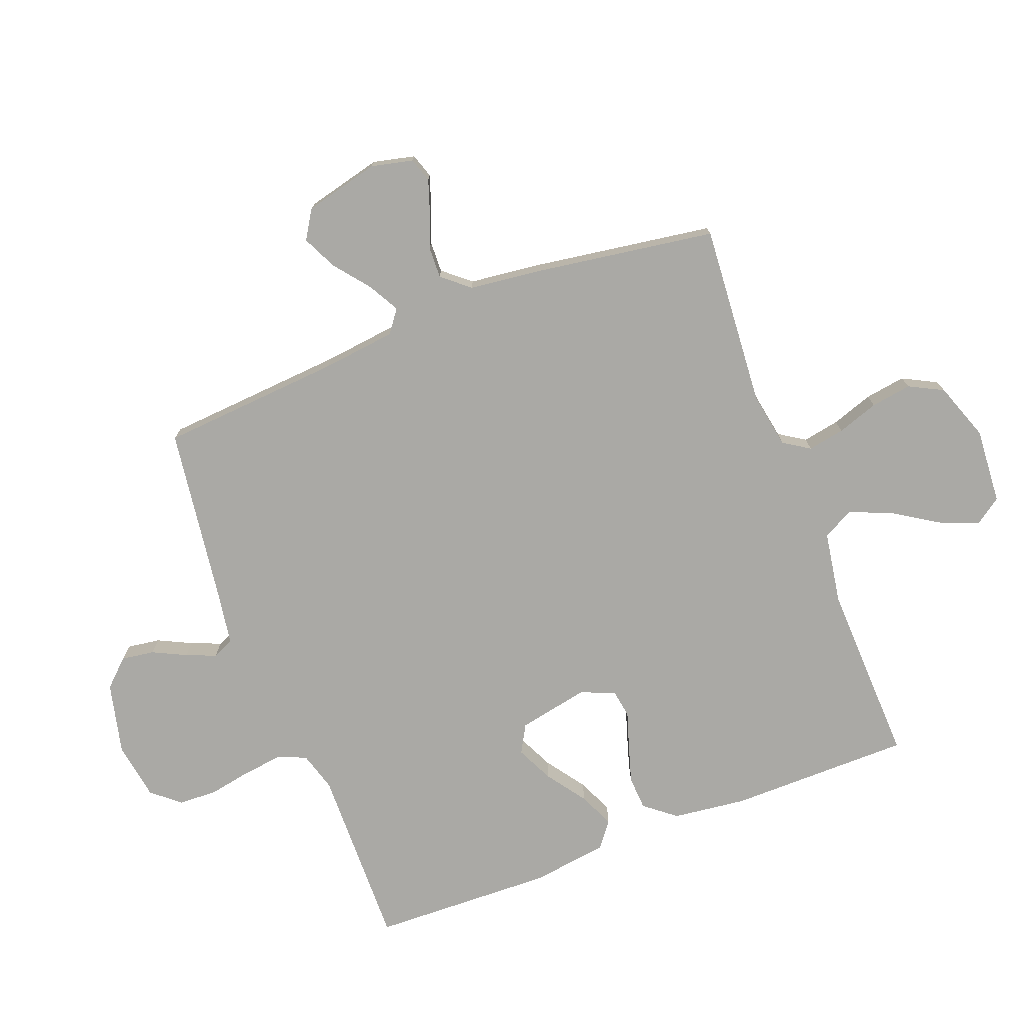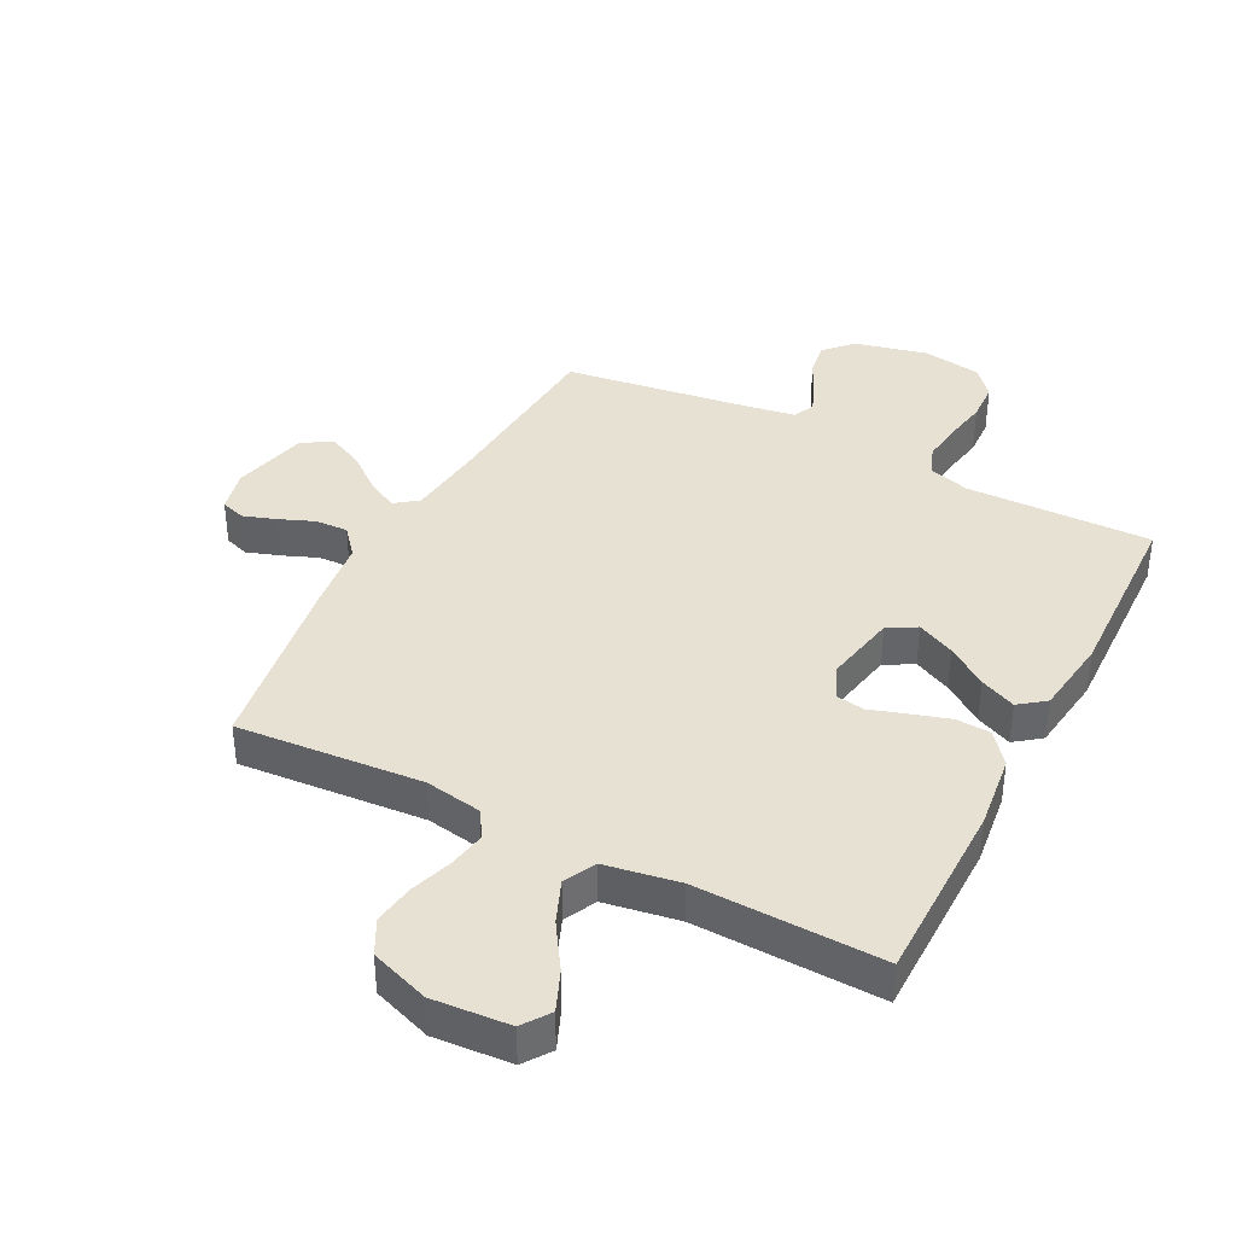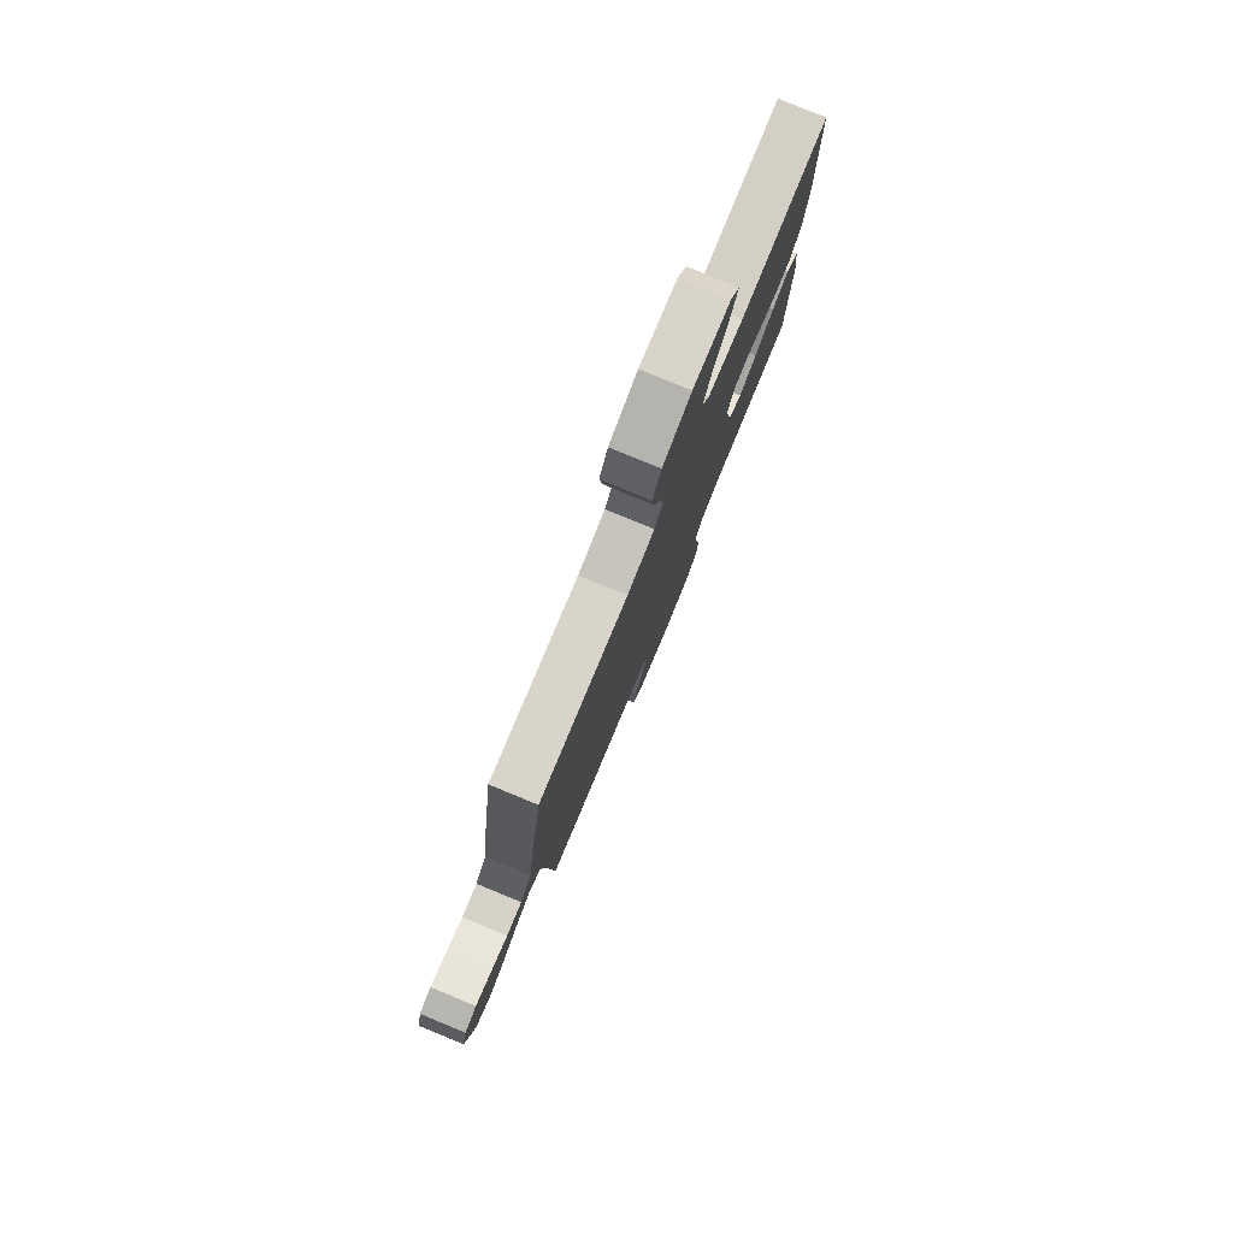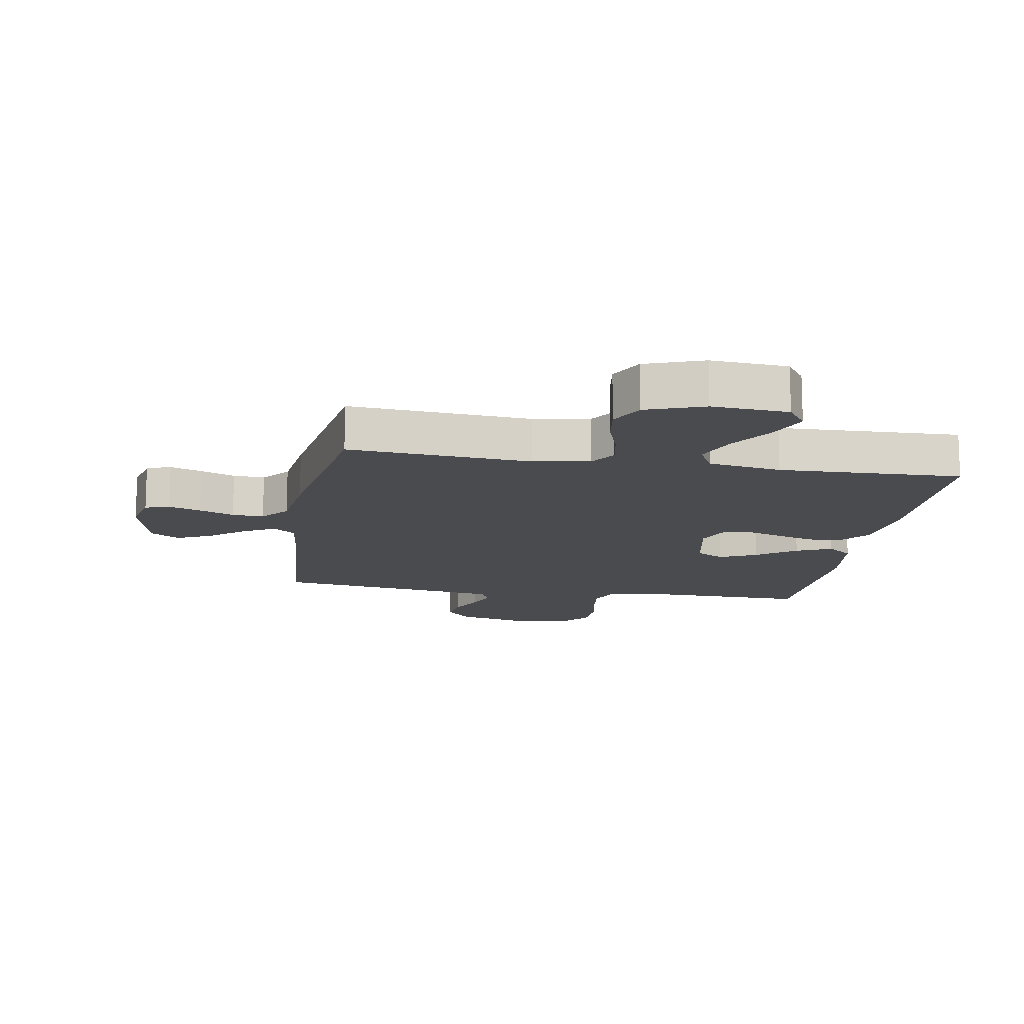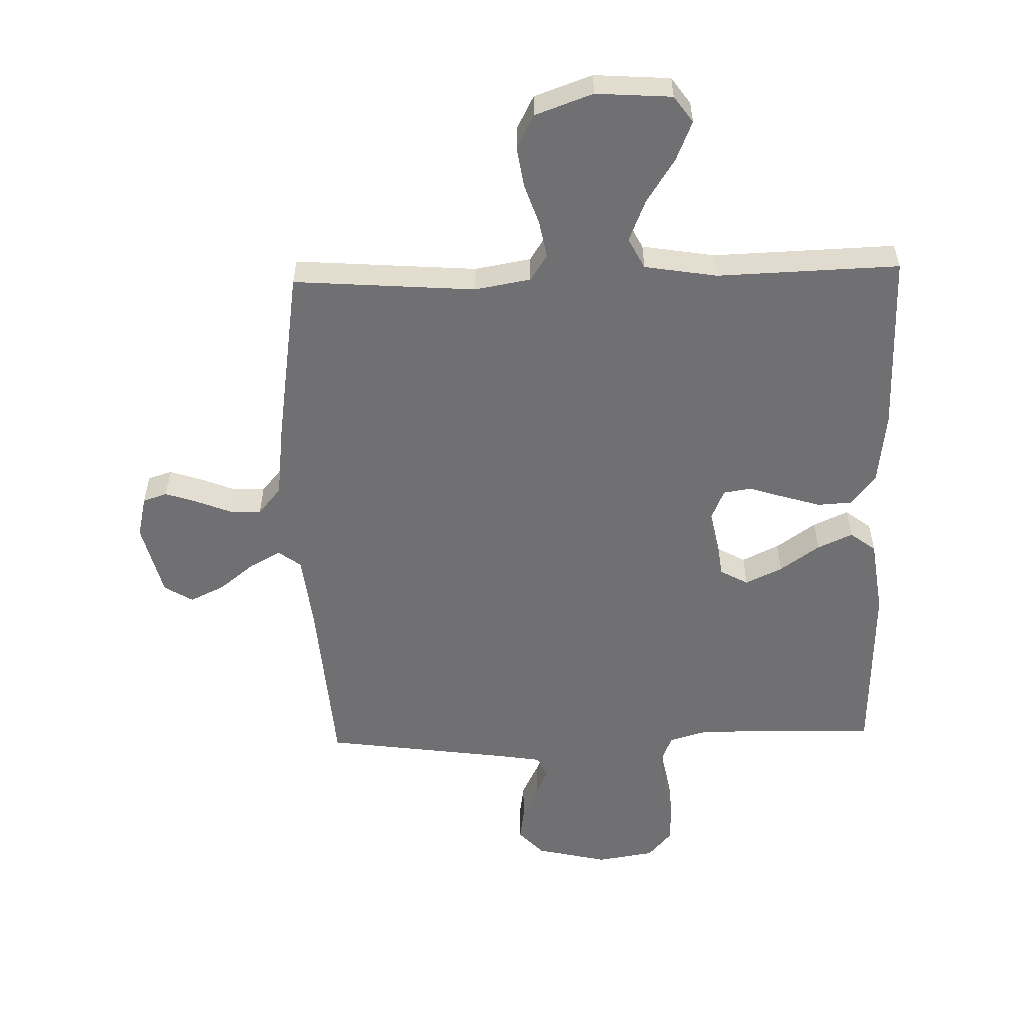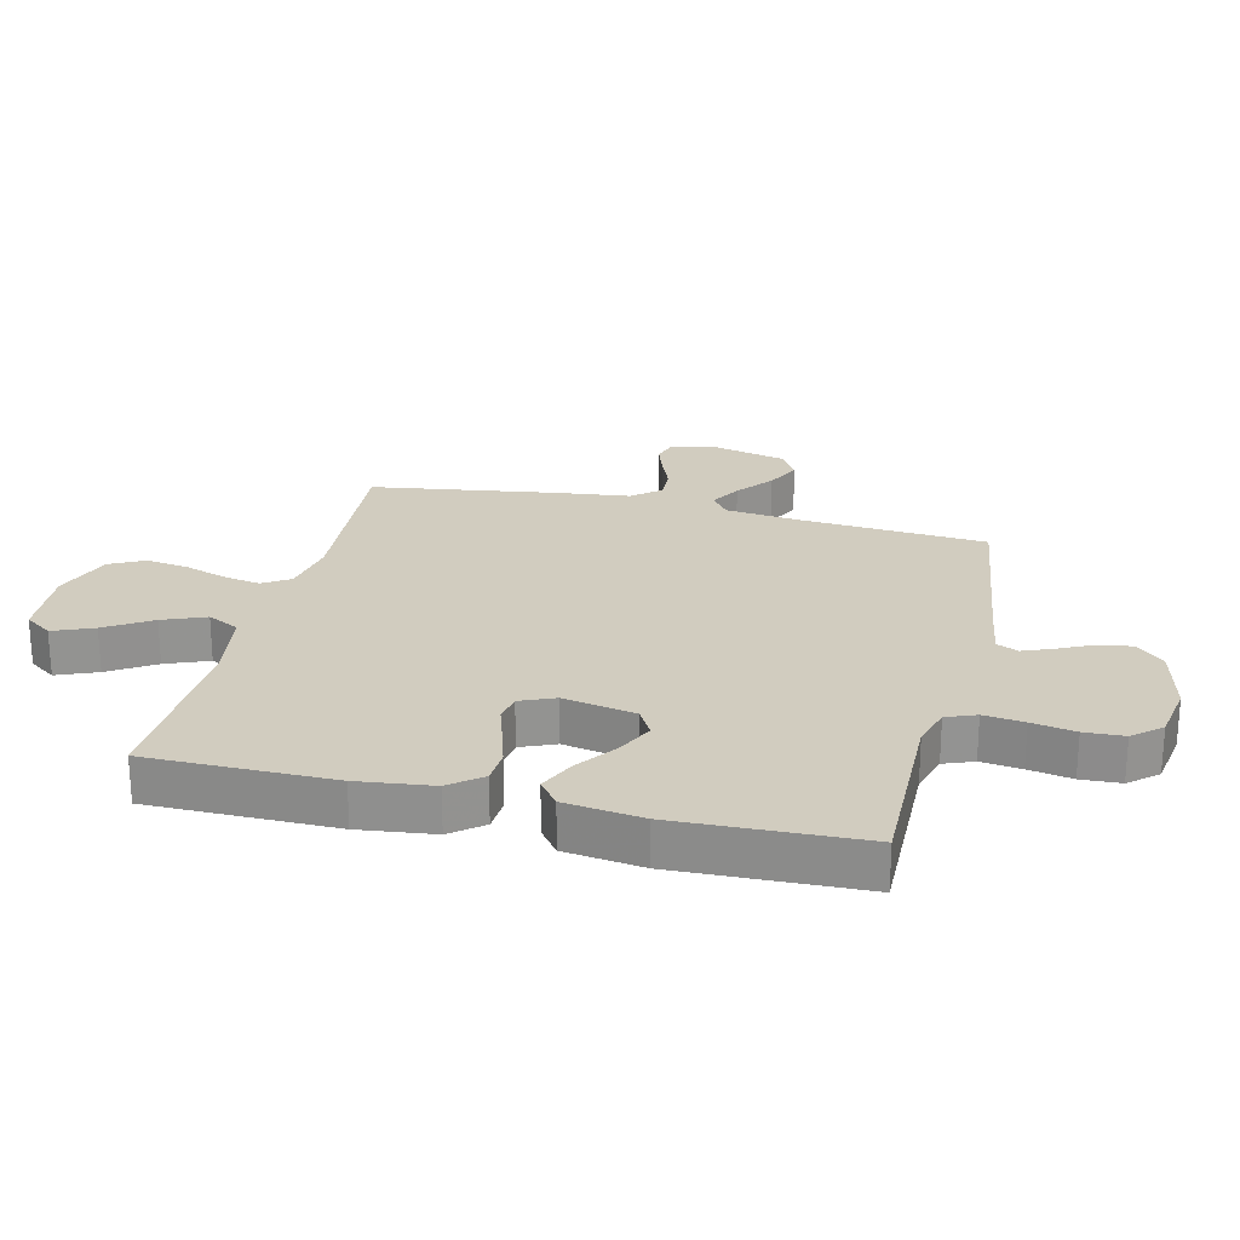
<metadata>
{"format":"obj","ext":"obj","renderer":"f3d","projection":"perspective","resolution":1024,"background":"white","views":[{"elev":-75.3,"azim":-68.9,"up":"+Y"},{"elev":38.7,"azim":27.3,"up":"+Y"},{"elev":79.9,"azim":-67.6,"up":"+Z"},{"elev":-13.8,"azim":-9.5,"up":"+Y"},{"elev":-55.0,"azim":1.7,"up":"+Y"},{"elev":23.8,"azim":103.7,"up":"+Y"}]}
</metadata>
<code>
v 0.5 0.07 -0.5
v 0.2 0.07 -0.494
v 0.135 0.07 -0.513
v 0.116 0.07 -0.561
v 0.124 0.07 -0.626
v 0.137 0.07 -0.696
v 0.134 0.07 -0.76
v 0.095 0.07 -0.805
v 0 0.07 -0.82
v -0.118 0.07 -0.792
v -0.159 0.07 -0.748
v -0.151 0.07 -0.694
v -0.124 0.07 -0.639
v -0.104 0.07 -0.59
v -0.12 0.07 -0.555
v -0.2 0.07 -0.542
v -0.5 0.07 -0.5
v -0.522 0.07 -0.2
v -0.536 0.07 -0.079
v -0.573 0.07 -0.051
v -0.624 0.07 -0.079
v -0.682 0.07 -0.125
v -0.739 0.07 -0.152
v -0.786 0.07 -0.123
v -0.816 0.07 0
v -0.8 0.07 0.069
v -0.76 0.07 0.082
v -0.707 0.07 0.064
v -0.65 0.07 0.041
v -0.598 0.07 0.039
v -0.56 0.07 0.084
v -0.546 0.07 0.2
v -0.5 0.07 0.5
v -0.2 0.07 0.477
v -0.108 0.07 0.493
v -0.08 0.07 0.536
v -0.091 0.07 0.597
v -0.114 0.07 0.665
v -0.124 0.07 0.732
v -0.095 0.07 0.788
v 0 0.07 0.822
v 0.125 0.07 0.813
v 0.156 0.07 0.769
v 0.129 0.07 0.704
v 0.082 0.07 0.631
v 0.054 0.07 0.562
v 0.08 0.07 0.511
v 0.2 0.07 0.491
v 0.5 0.07 0.5
v 0.501 0.07 0.2
v 0.486 0.07 0.079
v 0.445 0.07 0.028
v 0.389 0.07 0.025
v 0.327 0.07 0.044
v 0.268 0.07 0.063
v 0.222 0.07 0.056
v 0.198 0.07 0
v 0.221 0.07 -0.117
v 0.267 0.07 -0.143
v 0.328 0.07 -0.114
v 0.393 0.07 -0.068
v 0.451 0.07 -0.042
v 0.493 0.07 -0.074
v 0.51 0.07 -0.2
v 0.5 0 -0.5
v 0.2 0 -0.494
v 0.135 0 -0.513
v 0.116 0 -0.561
v 0.124 0 -0.626
v 0.137 0 -0.696
v 0.134 0 -0.76
v 0.095 0 -0.805
v 0 0 -0.82
v -0.118 0 -0.792
v -0.159 0 -0.748
v -0.151 0 -0.694
v -0.124 0 -0.639
v -0.104 0 -0.59
v -0.12 0 -0.555
v -0.2 0 -0.542
v -0.5 0 -0.5
v -0.522 0 -0.2
v -0.536 0 -0.079
v -0.573 0 -0.051
v -0.624 0 -0.079
v -0.682 0 -0.125
v -0.739 0 -0.152
v -0.786 0 -0.123
v -0.816 0 0
v -0.8 0 0.069
v -0.76 0 0.082
v -0.707 0 0.064
v -0.65 0 0.041
v -0.598 0 0.039
v -0.56 0 0.084
v -0.546 0 0.2
v -0.5 0 0.5
v -0.2 0 0.477
v -0.108 0 0.493
v -0.08 0 0.536
v -0.091 0 0.597
v -0.114 0 0.665
v -0.124 0 0.732
v -0.095 0 0.788
v 0 0 0.822
v 0.125 0 0.813
v 0.156 0 0.769
v 0.129 0 0.704
v 0.082 0 0.631
v 0.054 0 0.562
v 0.08 0 0.511
v 0.2 0 0.491
v 0.5 0 0.5
v 0.501 0 0.2
v 0.486 0 0.079
v 0.445 0 0.028
v 0.389 0 0.025
v 0.327 0 0.044
v 0.268 0 0.063
v 0.222 0 0.056
v 0.198 0 0
v 0.221 0 -0.117
v 0.267 0 -0.143
v 0.328 0 -0.114
v 0.393 0 -0.068
v 0.451 0 -0.042
v 0.493 0 -0.074
v 0.51 0 -0.2
f 63 64 1 2
f 60 61 62 63
f 59 60 63 2
f 58 59 2 3
f 57 58 3 4
f 52 53 54 55
f 50 51 52 55
f 48 49 50 55
f 47 48 55 56
f 46 47 56 57
f 42 43 44 45
f 42 45 46
f 41 42 46
f 40 41 46
f 37 38 39 40
f 36 37 40 46
f 35 36 46 57
f 31 32 33 34
f 30 31 34 35
f 26 27 28 29
f 24 25 26 29
f 24 29 30
f 21 22 23 24
f 20 21 24 30
f 19 20 30 35
f 16 17 18
f 15 16 18 19
f 10 11 12 13
f 10 13 14
f 9 10 14
f 8 9 14
f 5 6 7 8
f 4 5 8 14
f 57 4 14 15
f 15 19 35 57
f 66 65 128 127
f 127 126 125 124
f 66 127 124 123
f 67 66 123 122
f 68 67 122 121
f 119 118 117 116
f 119 116 115 114
f 119 114 113 112
f 120 119 112 111
f 121 120 111 110
f 109 108 107 106
f 110 109 106
f 110 106 105
f 110 105 104
f 104 103 102 101
f 110 104 101 100
f 121 110 100 99
f 98 97 96 95
f 99 98 95 94
f 93 92 91 90
f 93 90 89 88
f 94 93 88
f 88 87 86 85
f 94 88 85 84
f 99 94 84 83
f 82 81 80
f 83 82 80 79
f 77 76 75 74
f 78 77 74
f 78 74 73
f 78 73 72
f 72 71 70 69
f 78 72 69 68
f 79 78 68 121
f 121 99 83 79
f 1 65 66 2
f 2 66 67 3
f 3 67 68 4
f 4 68 69 5
f 5 69 70 6
f 6 70 71 7
f 7 71 72 8
f 8 72 73 9
f 9 73 74 10
f 10 74 75 11
f 11 75 76 12
f 12 76 77 13
f 13 77 78 14
f 14 78 79 15
f 15 79 80 16
f 16 80 81 17
f 17 81 82 18
f 18 82 83 19
f 19 83 84 20
f 20 84 85 21
f 21 85 86 22
f 22 86 87 23
f 23 87 88 24
f 24 88 89 25
f 25 89 90 26
f 26 90 91 27
f 27 91 92 28
f 28 92 93 29
f 29 93 94 30
f 30 94 95 31
f 31 95 96 32
f 32 96 97 33
f 33 97 98 34
f 34 98 99 35
f 35 99 100 36
f 36 100 101 37
f 37 101 102 38
f 38 102 103 39
f 39 103 104 40
f 40 104 105 41
f 41 105 106 42
f 42 106 107 43
f 43 107 108 44
f 44 108 109 45
f 45 109 110 46
f 46 110 111 47
f 47 111 112 48
f 48 112 113 49
f 49 113 114 50
f 50 114 115 51
f 51 115 116 52
f 52 116 117 53
f 53 117 118 54
f 54 118 119 55
f 55 119 120 56
f 56 120 121 57
f 57 121 122 58
f 58 122 123 59
f 59 123 124 60
f 60 124 125 61
f 61 125 126 62
f 62 126 127 63
f 63 127 128 64
f 64 128 65 1

</code>
